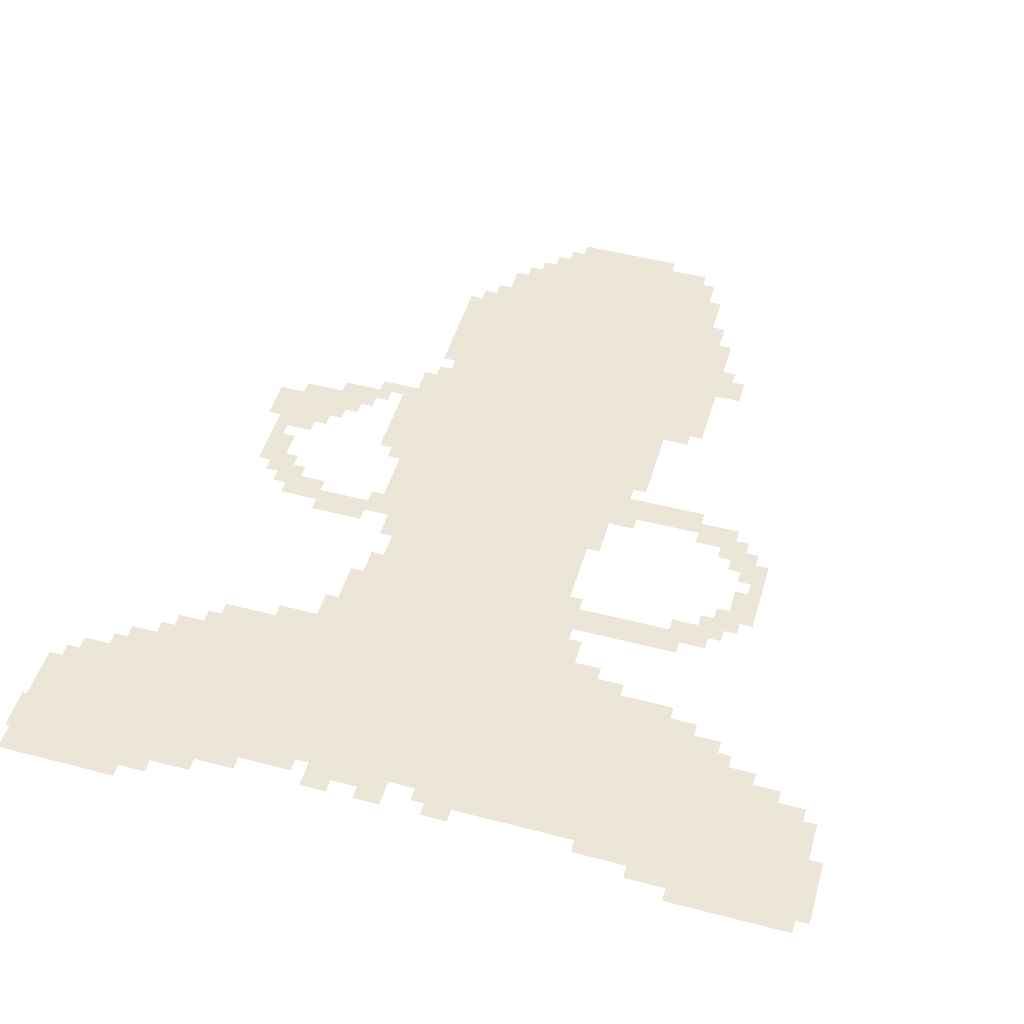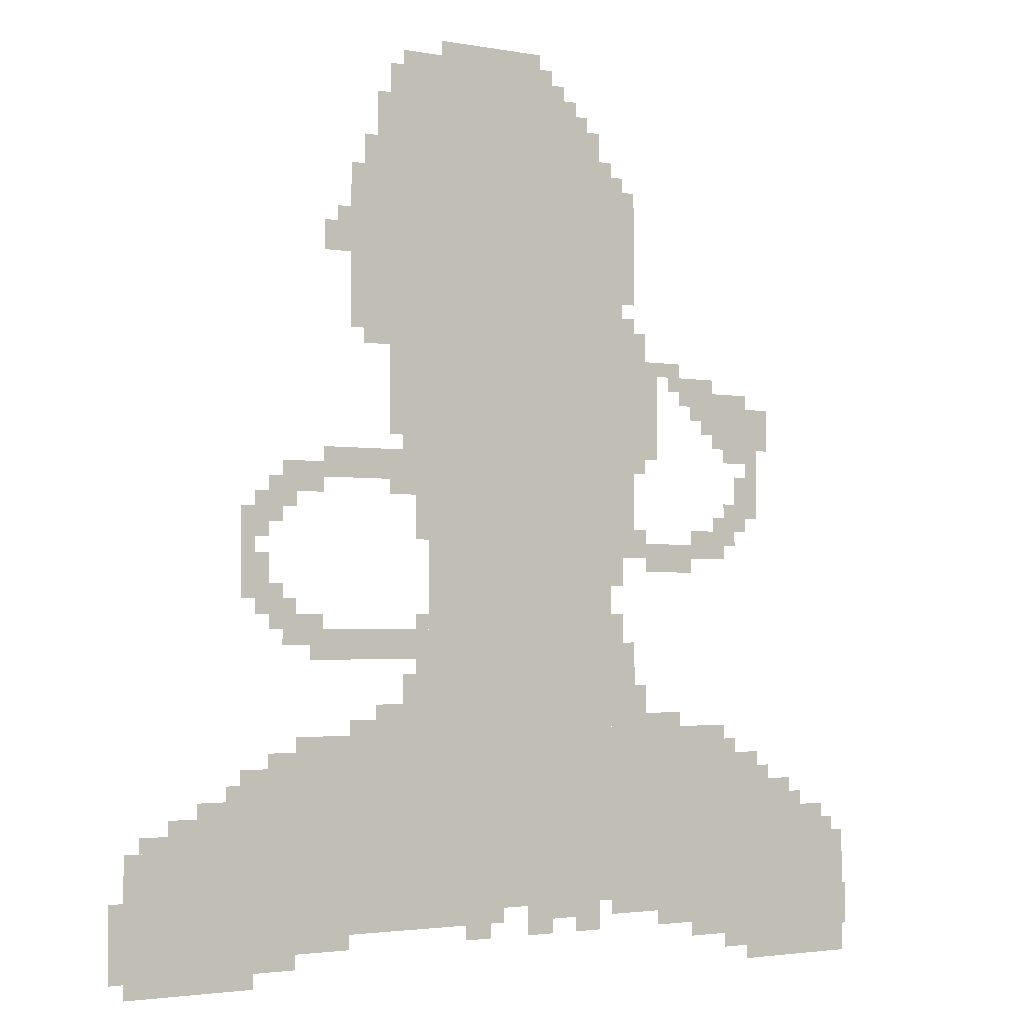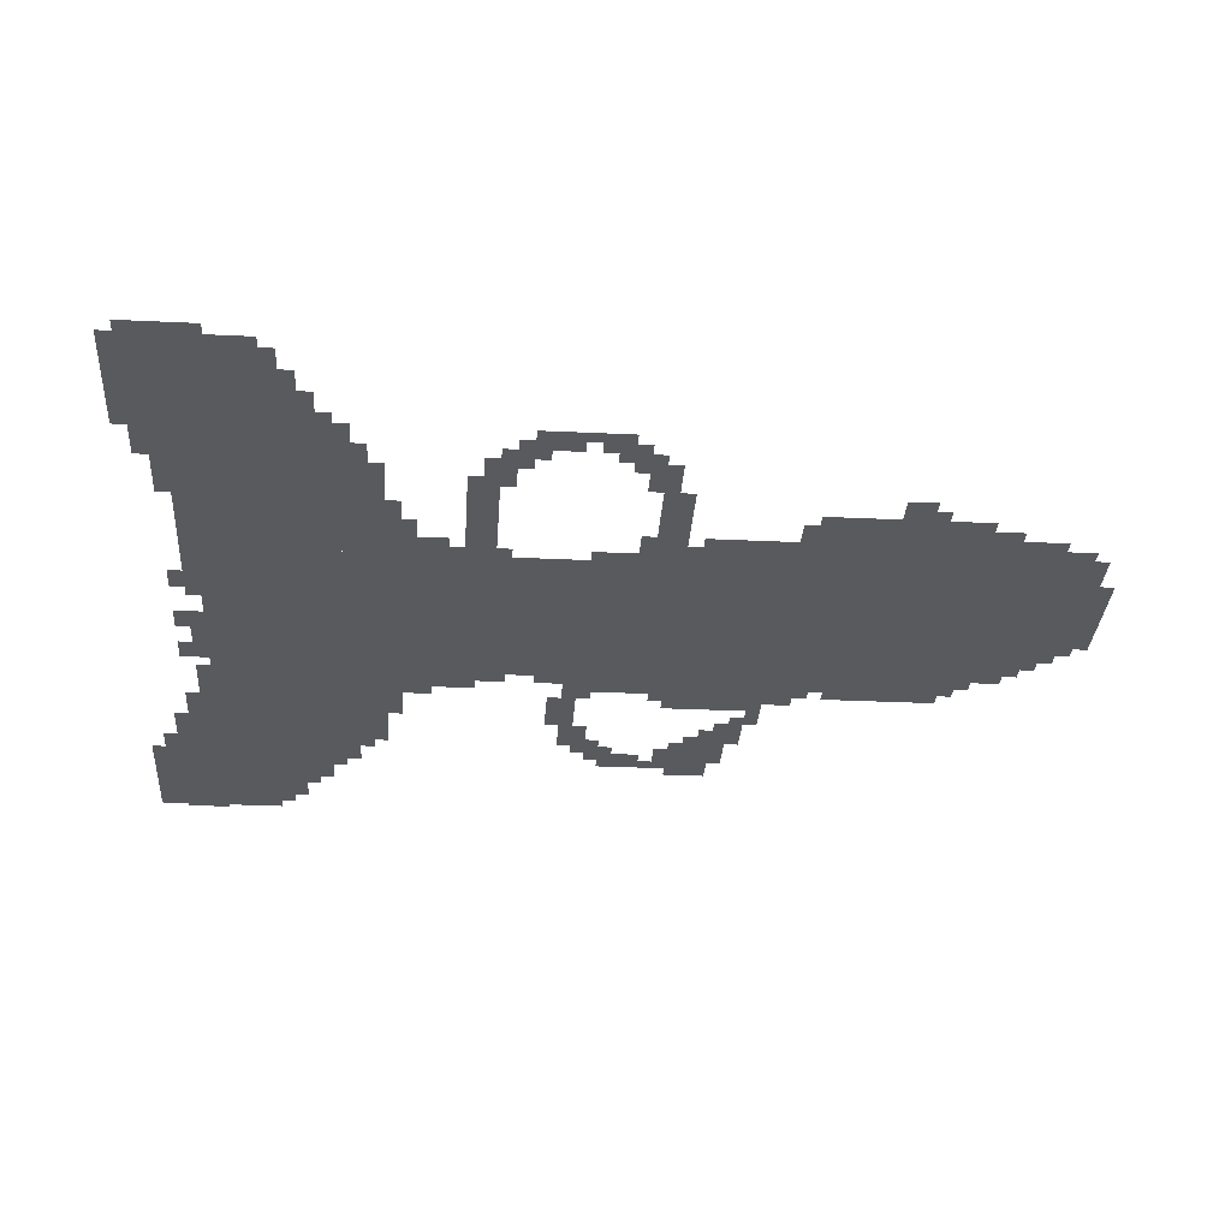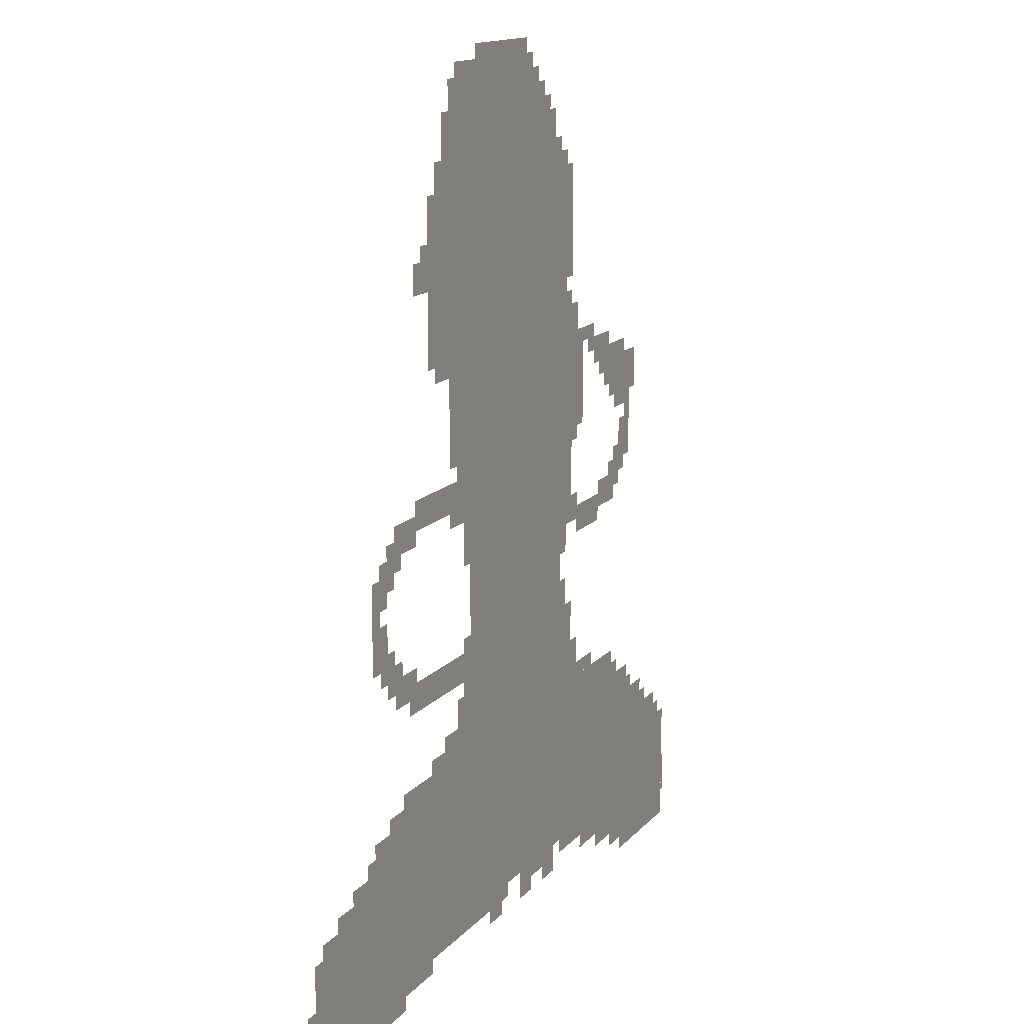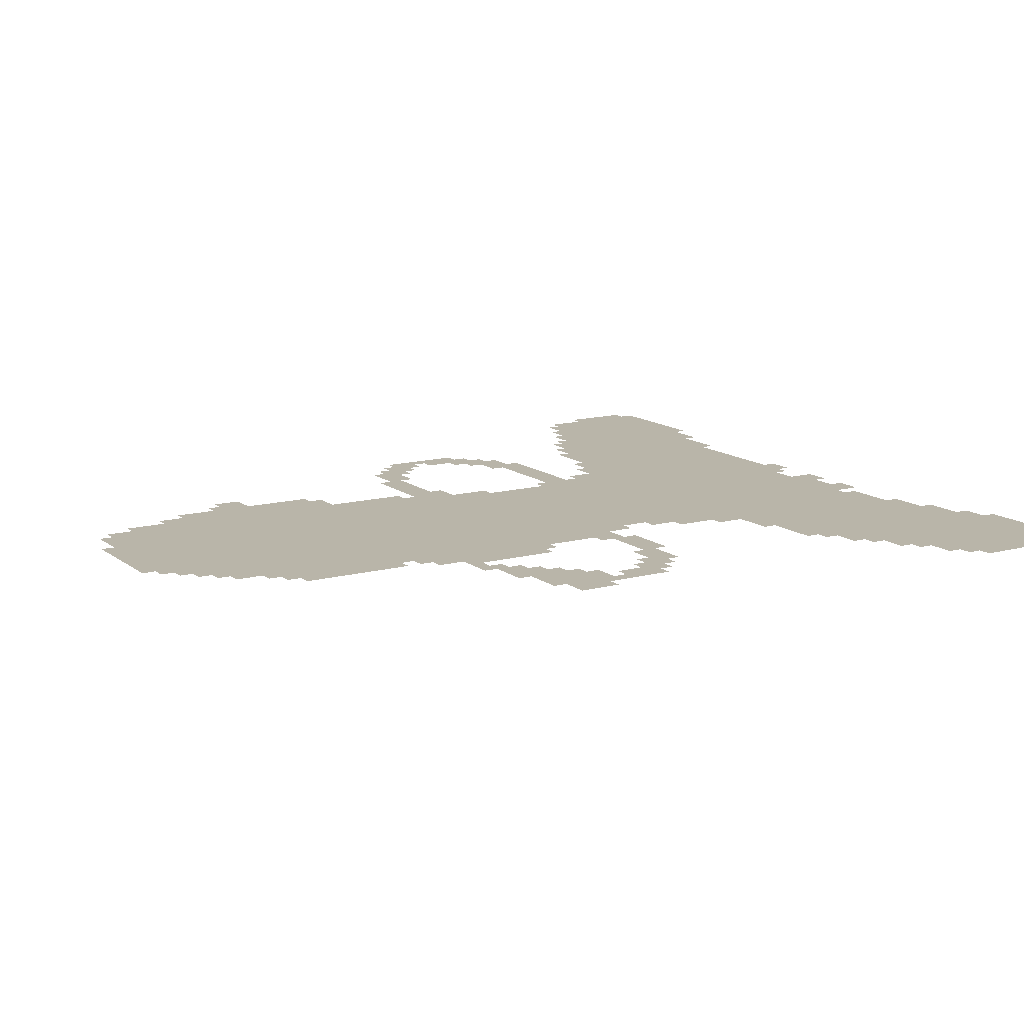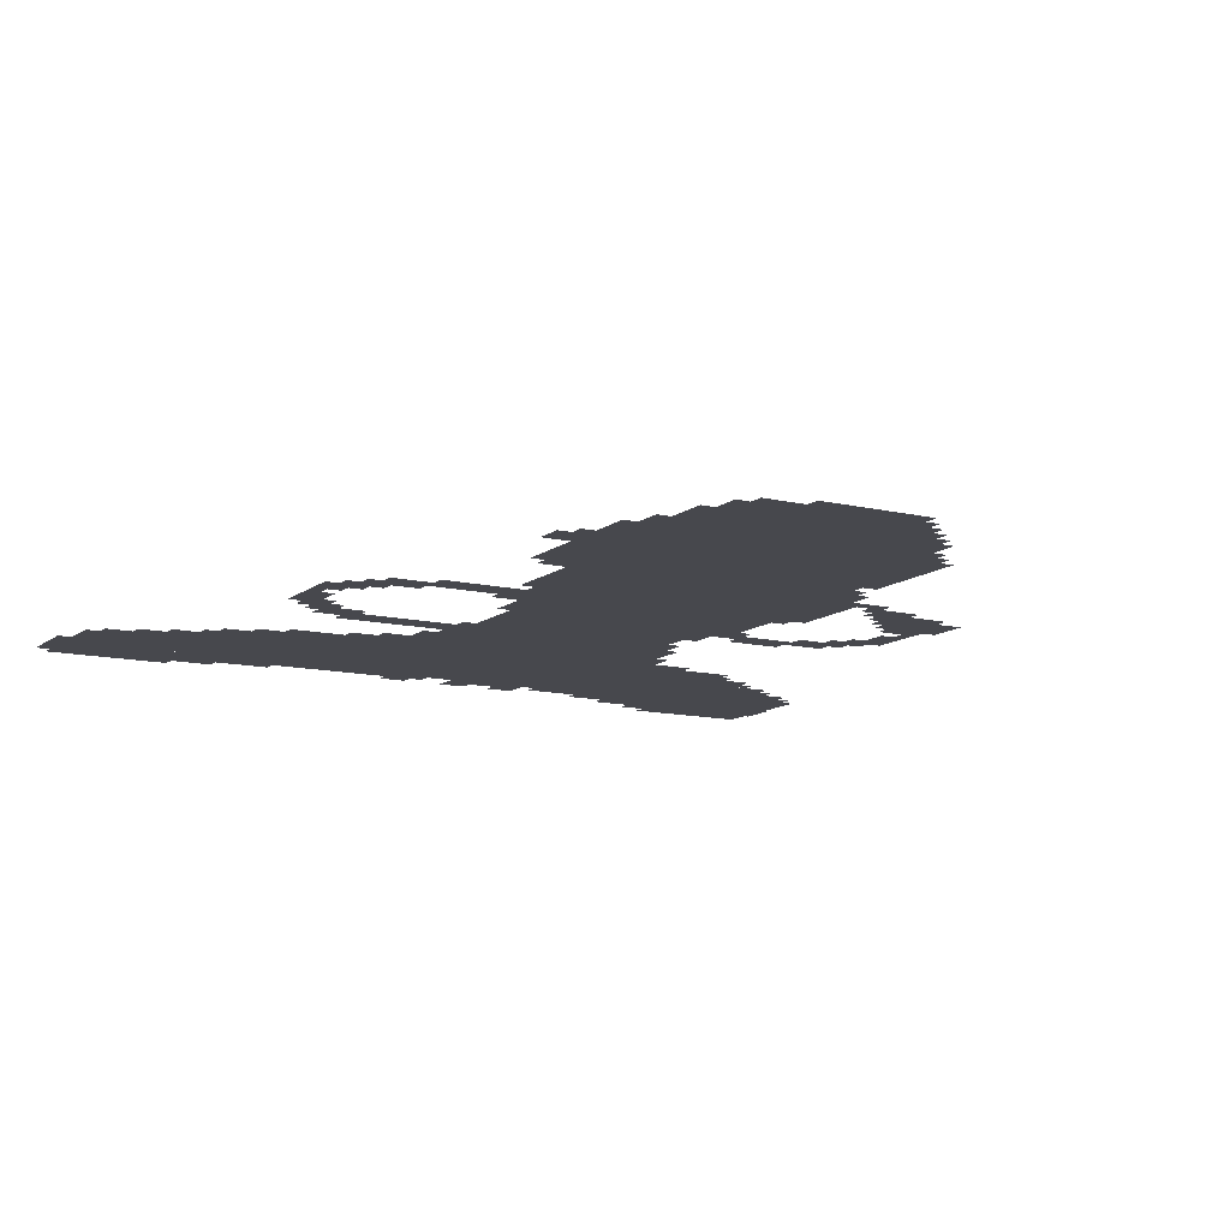
<metadata>
{"format":"obj","ext":"obj","renderer":"f3d","projection":"perspective","resolution":1024,"background":"white","views":[{"elev":48.7,"azim":16.2,"up":"+Z"},{"elev":-2.5,"azim":147.2,"up":"+Y"},{"elev":-31.1,"azim":86.1,"up":"+Z"},{"elev":13.8,"azim":114.6,"up":"+Y"},{"elev":13.4,"azim":-121.4,"up":"+Z"},{"elev":-11.7,"azim":150.2,"up":"+Z"}]}
</metadata>
<code>
g mengmeng_2_tolove_rw-mesh
v -736 159 0
v -736 991 0
v -1216 991 0
v -1216 159 0
v -736 991 0
v -736 1823 0
v -1216 1823 0
v -1216 991 0
v -288 127 0
v -288 479 0
v -736 479 0
v -736 127 0
v -1216 127 0
v -1216 415 0
v -1728 415 0
v -1728 127 0
v -32 31 0
v -32 319 0
v -288 319 0
v -288 31 0
v -736 1823 0
v -736 2015 0
v -1056 2015 0
v -1056 1823 0
v -1728 0 0
v -1728 287 0
v -1888 287 0
v -1888 0 0
v -640 1567 0
v -640 1983 0
v -736 1983 0
v -736 1567 0
v -640 1183 0
v -640 1567 0
v -736 1567 0
v -736 1183 0
v -1376 415 0
v -1376 543 0
v -1536 543 0
v -1536 415 0
v -1216 415 0
v -1216 543 0
v -1376 543 0
v -1376 415 0
v -544 1567 0
v -544 1759 0
v -640 1759 0
v -640 1567 0
v -1216 1183 0
v -1216 1471 0
v -1280 1471 0
v -1280 1183 0
v -1216 927 0
v -1216 1183 0
v -1280 1183 0
v -1280 927 0
v -1504 1183 0
v -1504 1279 0
v -1664 1279 0
v -1664 1183 0
v -544 1407 0
v -544 1567 0
v -640 1567 0
v -640 1407 0
v -1440 63 0
v -1440 127 0
v -1600 127 0
v -1600 63 0
v -448 703 0
v -448 767 0
v -608 767 0
v -608 703 0
v -416 479 0
v -416 543 0
v -576 543 0
v -576 479 0
v -576 479 0
v -576 543 0
v -736 543 0
v -736 479 0
v -1056 1823 0
v -1056 1919 0
v -1152 1919 0
v -1152 1823 0
v -608 1087 0
v -608 1151 0
v -736 1151 0
v -736 1087 0
v -1600 0 0
v -1600 63 0
v -1728 63 0
v -1728 0 0
v -672 543 0
v -672 671 0
v -736 671 0
v -736 543 0
v -1216 1631 0
v -1216 1759 0
v -1280 1759 0
v -1280 1631 0
v -1600 63 0
v -1600 127 0
v -1728 127 0
v -1728 63 0
v -608 703 0
v -608 767 0
v -736 767 0
v -736 703 0
v -480 1087 0
v -480 1151 0
v -608 1151 0
v -608 1087 0
v -1216 1503 0
v -1216 1631 0
v -1280 1631 0
v -1280 1503 0
v -1728 287 0
v -1728 351 0
v -1824 351 0
v -1824 287 0
v -1536 415 0
v -1536 479 0
v -1632 479 0
v -1632 415 0
v -384 1055 0
v -384 1119 0
v -480 1119 0
v -480 1055 0
v -1408 1279 0
v -1408 1343 0
v -1504 1343 0
v -1504 1279 0
v -1568 1023 0
v -1568 1119 0
v -1632 1119 0
v -1632 1023 0
v -1216 639 0
v -1216 735 0
v -1280 735 0
v -1280 639 0
v -1216 543 0
v -1216 639 0
v -1280 639 0
v -1280 543 0
v -128 319 0
v -128 383 0
v -224 383 0
v -224 319 0
v -1280 1151 0
v -1280 1247 0
v -1344 1247 0
v -1344 1151 0
v -1280 1247 0
v -1280 1343 0
v -1344 1343 0
v -1344 1247 0
v -1504 959 0
v -1504 1023 0
v -1568 1023 0
v -1568 959 0
v -352 767 0
v -352 831 0
v -416 831 0
v -416 767 0
v -480 1567 0
v -480 1631 0
v -544 1631 0
v -544 1567 0
v -608 543 0
v -608 607 0
v -672 607 0
v -672 543 0
v -896 2015 0
v -896 2047 0
v -1024 2047 0
v -1024 2015 0
v -768 2015 0
v -768 2047 0
v -896 2047 0
v -896 2015 0
v -224 319 0
v -224 383 0
v -288 383 0
v -288 319 0
v -1280 927 0
v -1280 959 0
v -1408 959 0
v -1408 927 0
v -416 95 0
v -416 127 0
v -544 127 0
v -544 95 0
v -288 95 0
v -288 127 0
v -416 127 0
v -416 95 0
v -1408 927 0
v -1408 959 0
v -1536 959 0
v -1536 927 0
v -608 1823 0
v -608 1919 0
v -640 1919 0
v -640 1823 0
v 0 127 0
v 0 223 0
v -32 223 0
v -32 127 0
v -736 127 0
v -736 159 0
v -832 159 0
v -832 127 0
v -832 127 0
v -832 159 0
v -928 159 0
v -928 127 0
v -288 927 0
v -288 1023 0
v -320 1023 0
v -320 927 0
v -288 831 0
v -288 927 0
v -320 927 0
v -320 831 0
v -992 127 0
v -992 159 0
v -1088 159 0
v -1088 127 0
v -1088 127 0
v -1088 159 0
v -1184 159 0
v -1184 127 0
v -576 1375 0
v -576 1407 0
v -640 1407 0
v -640 1375 0
v -1280 1375 0
v -1280 1439 0
v -1312 1439 0
v -1312 1375 0
v -640 1055 0
v -640 1087 0
v -704 1087 0
v -704 1055 0
v -672 1151 0
v -672 1183 0
v -736 1183 0
v -736 1151 0
v -1440 1247 0
v -1440 1279 0
v -1504 1279 0
v -1504 1247 0
v -672 1983 0
v -672 2015 0
v -736 2015 0
v -736 1983 0
v -1344 95 0
v -1344 127 0
v -1408 127 0
v -1408 95 0
v -1888 95 0
v -1888 159 0
v -1899 159 0
v -1899 95 0
v -576 1759 0
v -576 1823 0
v -608 1823 0
v -608 1759 0
v -1152 1823 0
v -1152 1887 0
v -1184 1887 0
v -1184 1823 0
v -1056 1919 0
v -1056 1983 0
v -1088 1983 0
v -1088 1919 0
v -1440 959 0
v -1440 991 0
v -1504 991 0
v -1504 959 0
v -64 319 0
v -64 351 0
v -128 351 0
v -128 319 0
v -352 479 0
v -352 511 0
v -416 511 0
v -416 479 0
v -832 95 0
v -832 127 0
v -896 127 0
v -896 95 0
v -1120 95 0
v -1120 127 0
v -1184 127 0
v -1184 95 0
v -992 95 0
v -992 127 0
v -1056 127 0
v -1056 95 0
v -544 543 0
v -544 575 0
v -608 575 0
v -608 543 0
v -1536 31 0
v -1536 63 0
v -1600 63 0
v -1600 31 0
v -1216 863 0
v -1216 927 0
v -1248 927 0
v -1248 863 0
v -416 735 0
v -416 799 0
v -448 799 0
v -448 735 0
v -1280 575 0
v -1280 639 0
v -1312 639 0
v -1312 575 0
v -1216 735 0
v -1216 799 0
v -1248 799 0
v -1248 735 0
v -1376 895 0
v -1376 927 0
v -1440 927 0
v -1440 895 0
v -1312 895 0
v -1312 927 0
v -1376 927 0
v -1376 895 0
v -320 799 0
v -320 863 0
v -352 863 0
v -352 799 0
v -288 63 0
v -288 95 0
v -352 95 0
v -352 63 0
v -1344 543 0
v -1344 575 0
v -1408 575 0
v -1408 543 0
v -1280 543 0
v -1280 575 0
v -1344 575 0
v -1344 543 0
v -1344 1343 0
v -1344 1375 0
v -1408 1375 0
v -1408 1343 0
v -1280 1343 0
v -1280 1375 0
v -1344 1375 0
v -1344 1343 0
v -608 1759 0
v -608 1823 0
v -640 1823 0
v -640 1759 0
v -320 863 0
v -320 927 0
v -352 927 0
v -352 863 0
v -704 959 0
v -704 1023 0
v -736 1023 0
v -736 959 0
v -704 1023 0
v -704 1087 0
v -736 1087 0
v -736 1023 0
v -352 63 0
v -352 95 0
v -416 95 0
v -416 63 0
v -320 991 0
v -320 1055 0
v -352 1055 0
v -352 991 0
v -352 1023 0
v -352 1087 0
v -384 1087 0
v -384 1023 0
v 0 63 0
v 0 127 0
v -32 127 0
v -32 63 0
v -192 383 0
v -192 415 0
v -256 415 0
v -256 383 0
v -1536 1151 0
v -1536 1183 0
v -1600 1183 0
v -1600 1151 0
v -1504 1279 0
v -1504 1311 0
v -1568 1311 0
v -1568 1279 0
v -352 831 0
v -352 863 0
v -384 863 0
v -384 831 0
v -448 767 0
v -448 799 0
v -480 799 0
v -480 767 0
v -704 767 0
v -704 799 0
v -736 799 0
v -736 767 0
v -1280 959 0
v -1280 991 0
v -1312 991 0
v -1312 959 0
v -384 1023 0
v -384 1055 0
v -416 1055 0
v -416 1023 0
v -1536 1023 0
v -1536 1055 0
v -1568 1055 0
v -1568 1023 0
v -1568 991 0
v -1568 1023 0
v -1600 1023 0
v -1600 991 0
v -384 735 0
v -384 767 0
v -416 767 0
v -416 735 0
v -1824 287 0
v -1824 319 0
v -1856 319 0
v -1856 287 0
v -1728 351 0
v -1728 383 0
v -1760 383 0
v -1760 351 0
v -1632 415 0
v -1632 447 0
v -1664 447 0
v -1664 415 0
v -288 31 0
v -288 63 0
v -320 63 0
v -320 31 0
v -256 415 0
v -256 447 0
v -288 447 0
v -288 415 0
v -704 671 0
v -704 703 0
v -736 703 0
v -736 671 0
v -1536 479 0
v -1536 511 0
v -1568 511 0
v -1568 479 0
v -1600 1151 0
v -1600 1183 0
v -1632 1183 0
v -1632 1151 0
v -1568 1279 0
v -1568 1311 0
v -1600 1311 0
v -1600 1279 0
v -256 383 0
v -256 415 0
v -288 415 0
v -288 383 0
v -352 991 0
v -352 1023 0
v -384 1023 0
v -384 991 0
v -1888 63 0
v -1888 95 0
v -1899 95 0
v -1899 63 0
v -320 959 0
v -320 991 0
v -352 991 0
v -352 959 0
v -1408 95 0
v -1408 127 0
v -1440 127 0
v -1440 95 0
v -1088 1919 0
v -1088 1951 0
v -1120 1951 0
v -1120 1919 0
v -1472 1215 0
v -1472 1247 0
v -1504 1247 0
v -1504 1215 0
v -1280 1119 0
v -1280 1151 0
v -1312 1151 0
v -1312 1119 0
v -1600 1119 0
v -1600 1151 0
v -1632 1151 0
v -1632 1119 0
v -1376 1311 0
v -1376 1343 0
v -1408 1343 0
v -1408 1311 0
v -1216 1759 0
v -1216 1791 0
v -1248 1791 0
v -1248 1759 0
v -512 1631 0
v -512 1663 0
v -544 1663 0
v -544 1631 0
v -1216 1471 0
v -1216 1503 0
v -1248 1503 0
v -1248 1471 0
g mengmeng_2_tolove_rw-mesh_0
f 3 2 1
f 1 4 3
f 7 6 5
f 5 8 7
f 11 10 9
f 9 12 11
f 15 14 13
f 13 16 15
f 19 18 17
f 17 20 19
f 23 22 21
f 21 24 23
f 27 26 25
f 25 28 27
f 31 30 29
f 29 32 31
f 35 34 33
f 33 36 35
f 39 38 37
f 37 40 39
f 43 42 41
f 41 44 43
f 47 46 45
f 45 48 47
f 51 50 49
f 49 52 51
f 55 54 53
f 53 56 55
f 59 58 57
f 57 60 59
f 63 62 61
f 61 64 63
f 67 66 65
f 65 68 67
f 71 70 69
f 69 72 71
f 75 74 73
f 73 76 75
f 79 78 77
f 77 80 79
f 83 82 81
f 81 84 83
f 87 86 85
f 85 88 87
f 91 90 89
f 89 92 91
f 95 94 93
f 93 96 95
f 99 98 97
f 97 100 99
f 103 102 101
f 101 104 103
f 107 106 105
f 105 108 107
f 111 110 109
f 109 112 111
f 115 114 113
f 113 116 115
f 119 118 117
f 117 120 119
f 123 122 121
f 121 124 123
f 127 126 125
f 125 128 127
f 131 130 129
f 129 132 131
f 135 134 133
f 133 136 135
f 139 138 137
f 137 140 139
f 143 142 141
f 141 144 143
f 147 146 145
f 145 148 147
f 151 150 149
f 149 152 151
f 155 154 153
f 153 156 155
f 159 158 157
f 157 160 159
f 163 162 161
f 161 164 163
f 167 166 165
f 165 168 167
f 171 170 169
f 169 172 171
f 175 174 173
f 173 176 175
f 179 178 177
f 177 180 179
f 183 182 181
f 181 184 183
f 187 186 185
f 185 188 187
f 191 190 189
f 189 192 191
f 195 194 193
f 193 196 195
f 199 198 197
f 197 200 199
f 203 202 201
f 201 204 203
f 207 206 205
f 205 208 207
f 211 210 209
f 209 212 211
f 215 214 213
f 213 216 215
f 219 218 217
f 217 220 219
f 223 222 221
f 221 224 223
f 227 226 225
f 225 228 227
f 231 230 229
f 229 232 231
f 235 234 233
f 233 236 235
f 239 238 237
f 237 240 239
f 243 242 241
f 241 244 243
f 247 246 245
f 245 248 247
f 251 250 249
f 249 252 251
f 255 254 253
f 253 256 255
f 259 258 257
f 257 260 259
f 263 262 261
f 261 264 263
f 267 266 265
f 265 268 267
f 271 270 269
f 269 272 271
f 275 274 273
f 273 276 275
f 279 278 277
f 277 280 279
f 283 282 281
f 281 284 283
f 287 286 285
f 285 288 287
f 291 290 289
f 289 292 291
f 295 294 293
f 293 296 295
f 299 298 297
f 297 300 299
f 303 302 301
f 301 304 303
f 307 306 305
f 305 308 307
f 311 310 309
f 309 312 311
f 315 314 313
f 313 316 315
f 319 318 317
f 317 320 319
f 323 322 321
f 321 324 323
f 327 326 325
f 325 328 327
f 331 330 329
f 329 332 331
f 335 334 333
f 333 336 335
f 339 338 337
f 337 340 339
f 343 342 341
f 341 344 343
f 347 346 345
f 345 348 347
f 351 350 349
f 349 352 351
f 355 354 353
f 353 356 355
f 359 358 357
f 357 360 359
f 363 362 361
f 361 364 363
f 367 366 365
f 365 368 367
f 371 370 369
f 369 372 371
f 375 374 373
f 373 376 375
f 379 378 377
f 377 380 379
f 383 382 381
f 381 384 383
f 387 386 385
f 385 388 387
f 391 390 389
f 389 392 391
f 395 394 393
f 393 396 395
f 399 398 397
f 397 400 399
f 403 402 401
f 401 404 403
f 407 406 405
f 405 408 407
f 411 410 409
f 409 412 411
f 415 414 413
f 413 416 415
f 419 418 417
f 417 420 419
f 423 422 421
f 421 424 423
f 427 426 425
f 425 428 427
f 431 430 429
f 429 432 431
f 435 434 433
f 433 436 435
f 439 438 437
f 437 440 439
f 443 442 441
f 441 444 443
f 447 446 445
f 445 448 447
f 451 450 449
f 449 452 451
f 455 454 453
f 453 456 455
f 459 458 457
f 457 460 459
f 463 462 461
f 461 464 463
f 467 466 465
f 465 468 467
f 471 470 469
f 469 472 471
f 475 474 473
f 473 476 475
f 479 478 477
f 477 480 479
f 483 482 481
f 481 484 483
f 487 486 485
f 485 488 487
f 491 490 489
f 489 492 491
f 495 494 493
f 493 496 495
f 499 498 497
f 497 500 499
f 503 502 501
f 501 504 503
f 507 506 505
f 505 508 507
f 511 510 509
f 509 512 511
f 515 514 513
f 513 516 515
f 519 518 517
f 517 520 519

</code>
